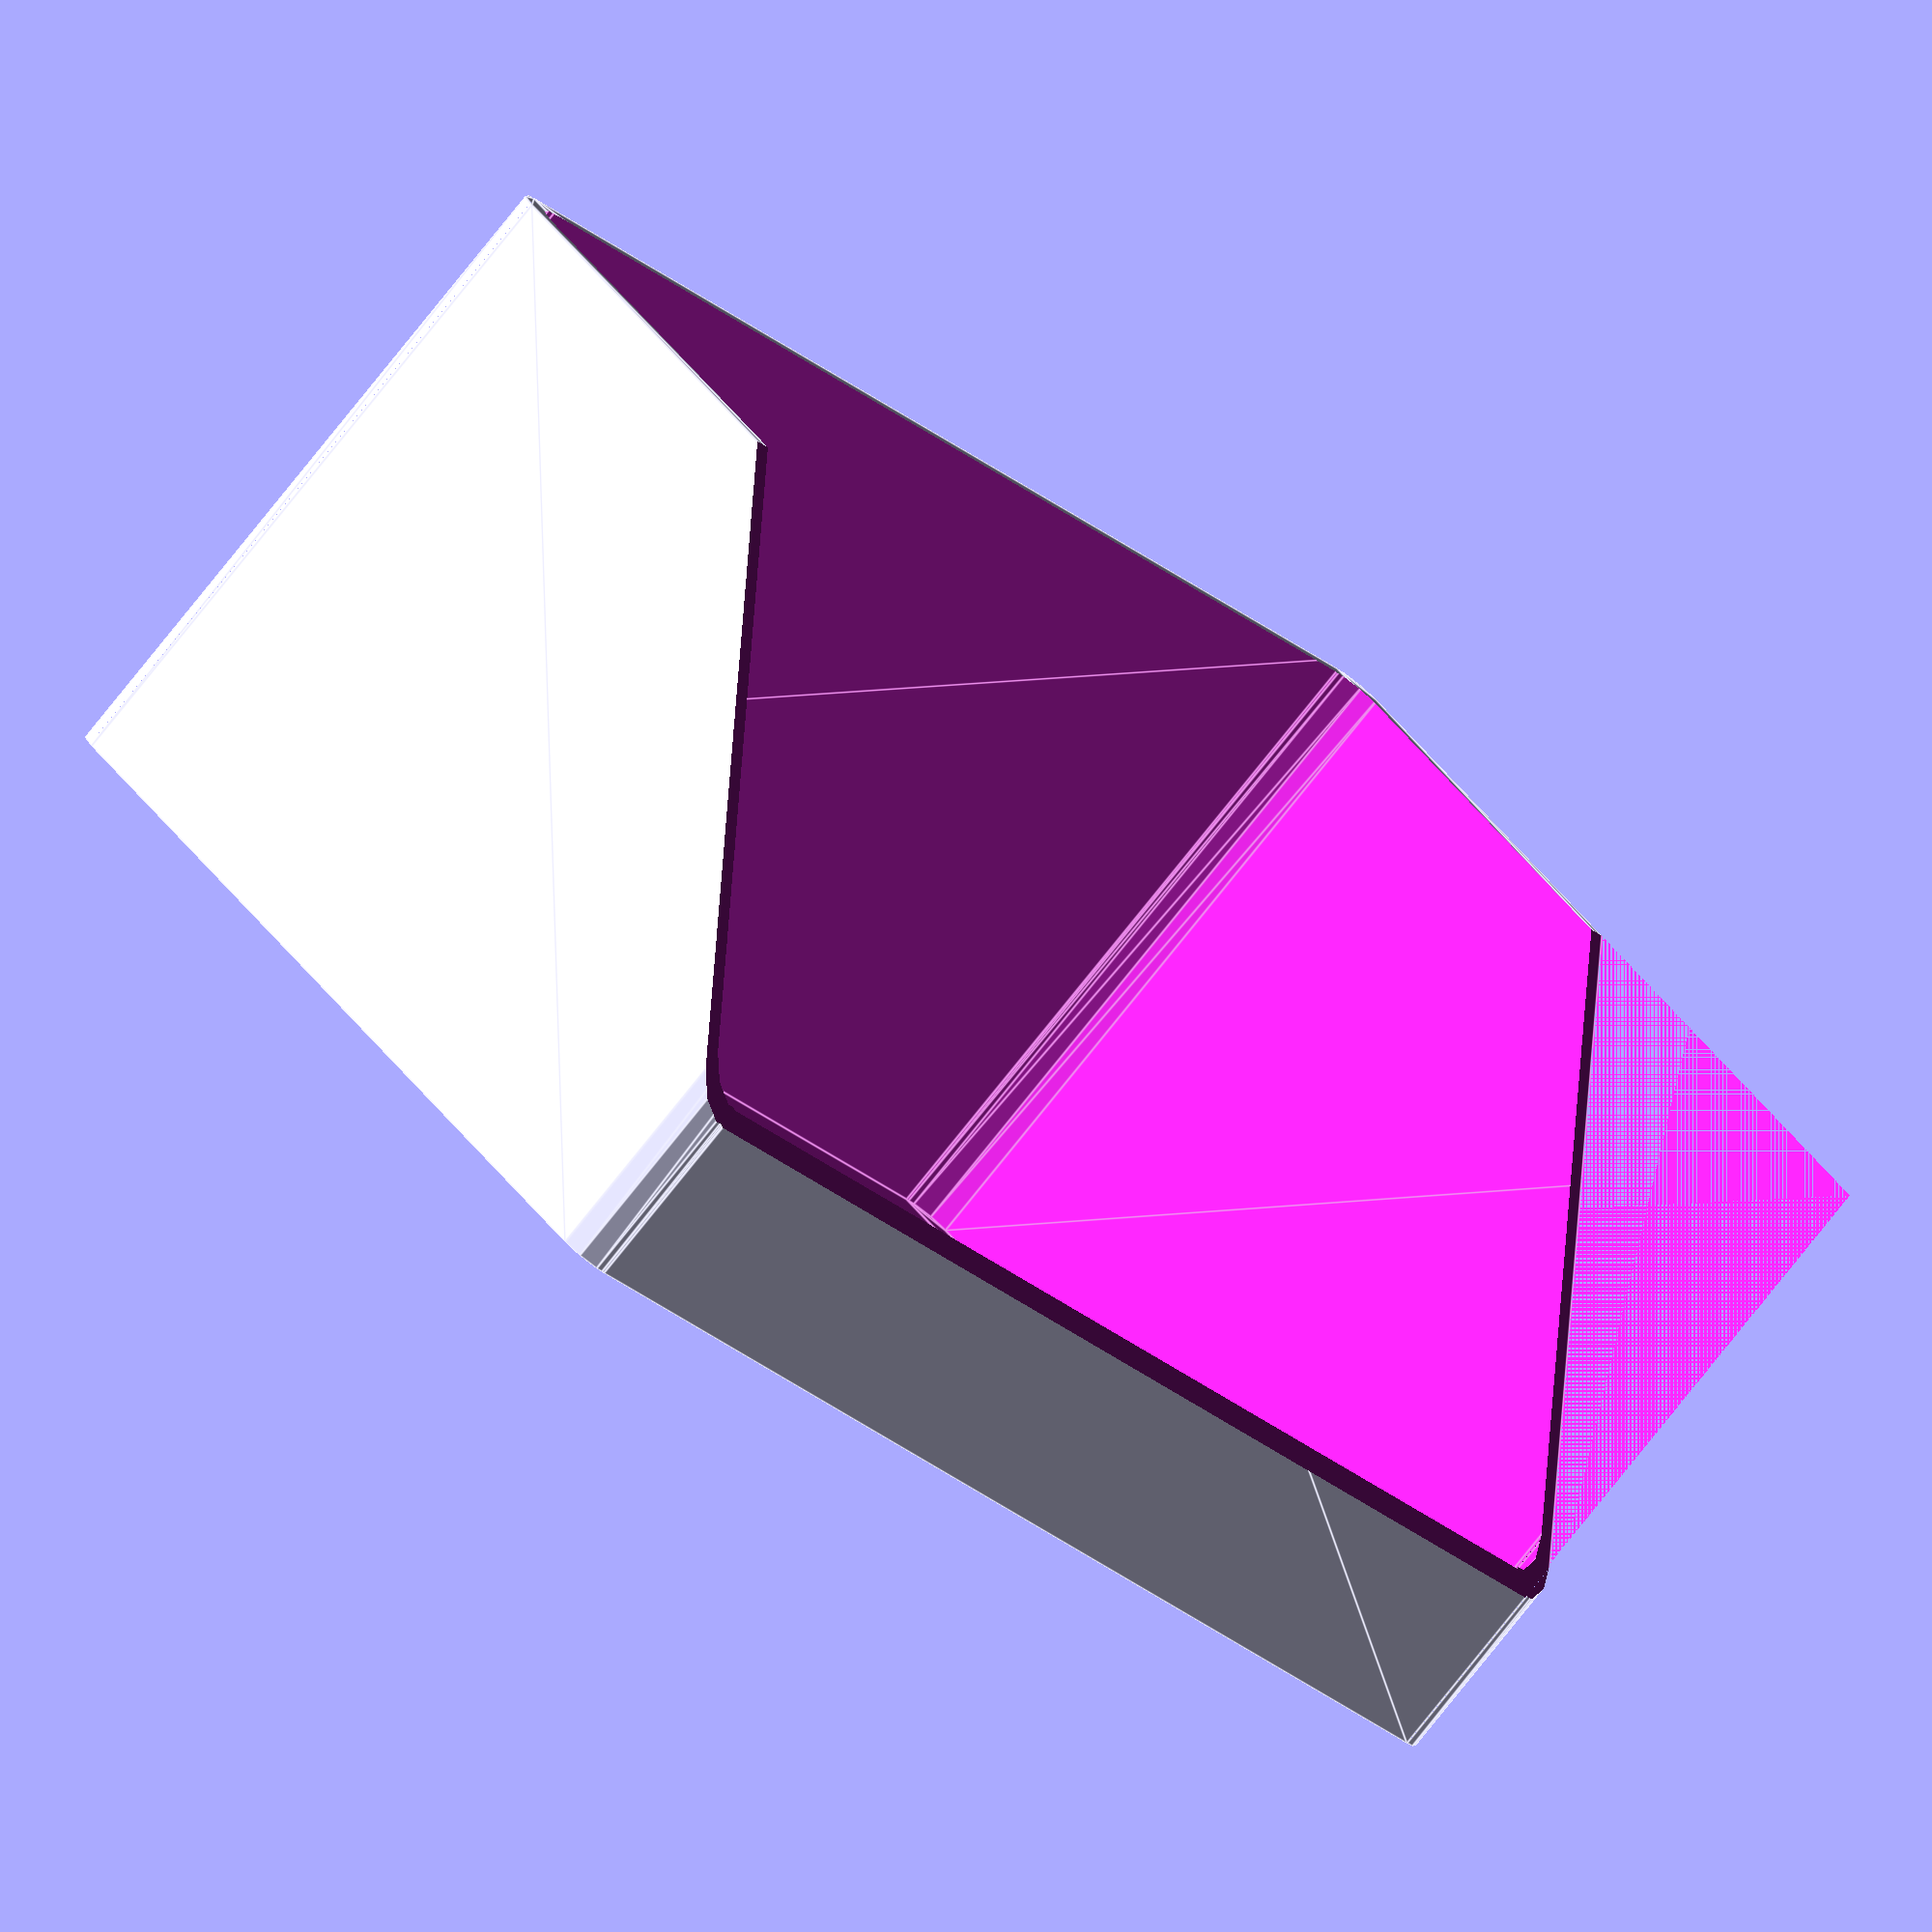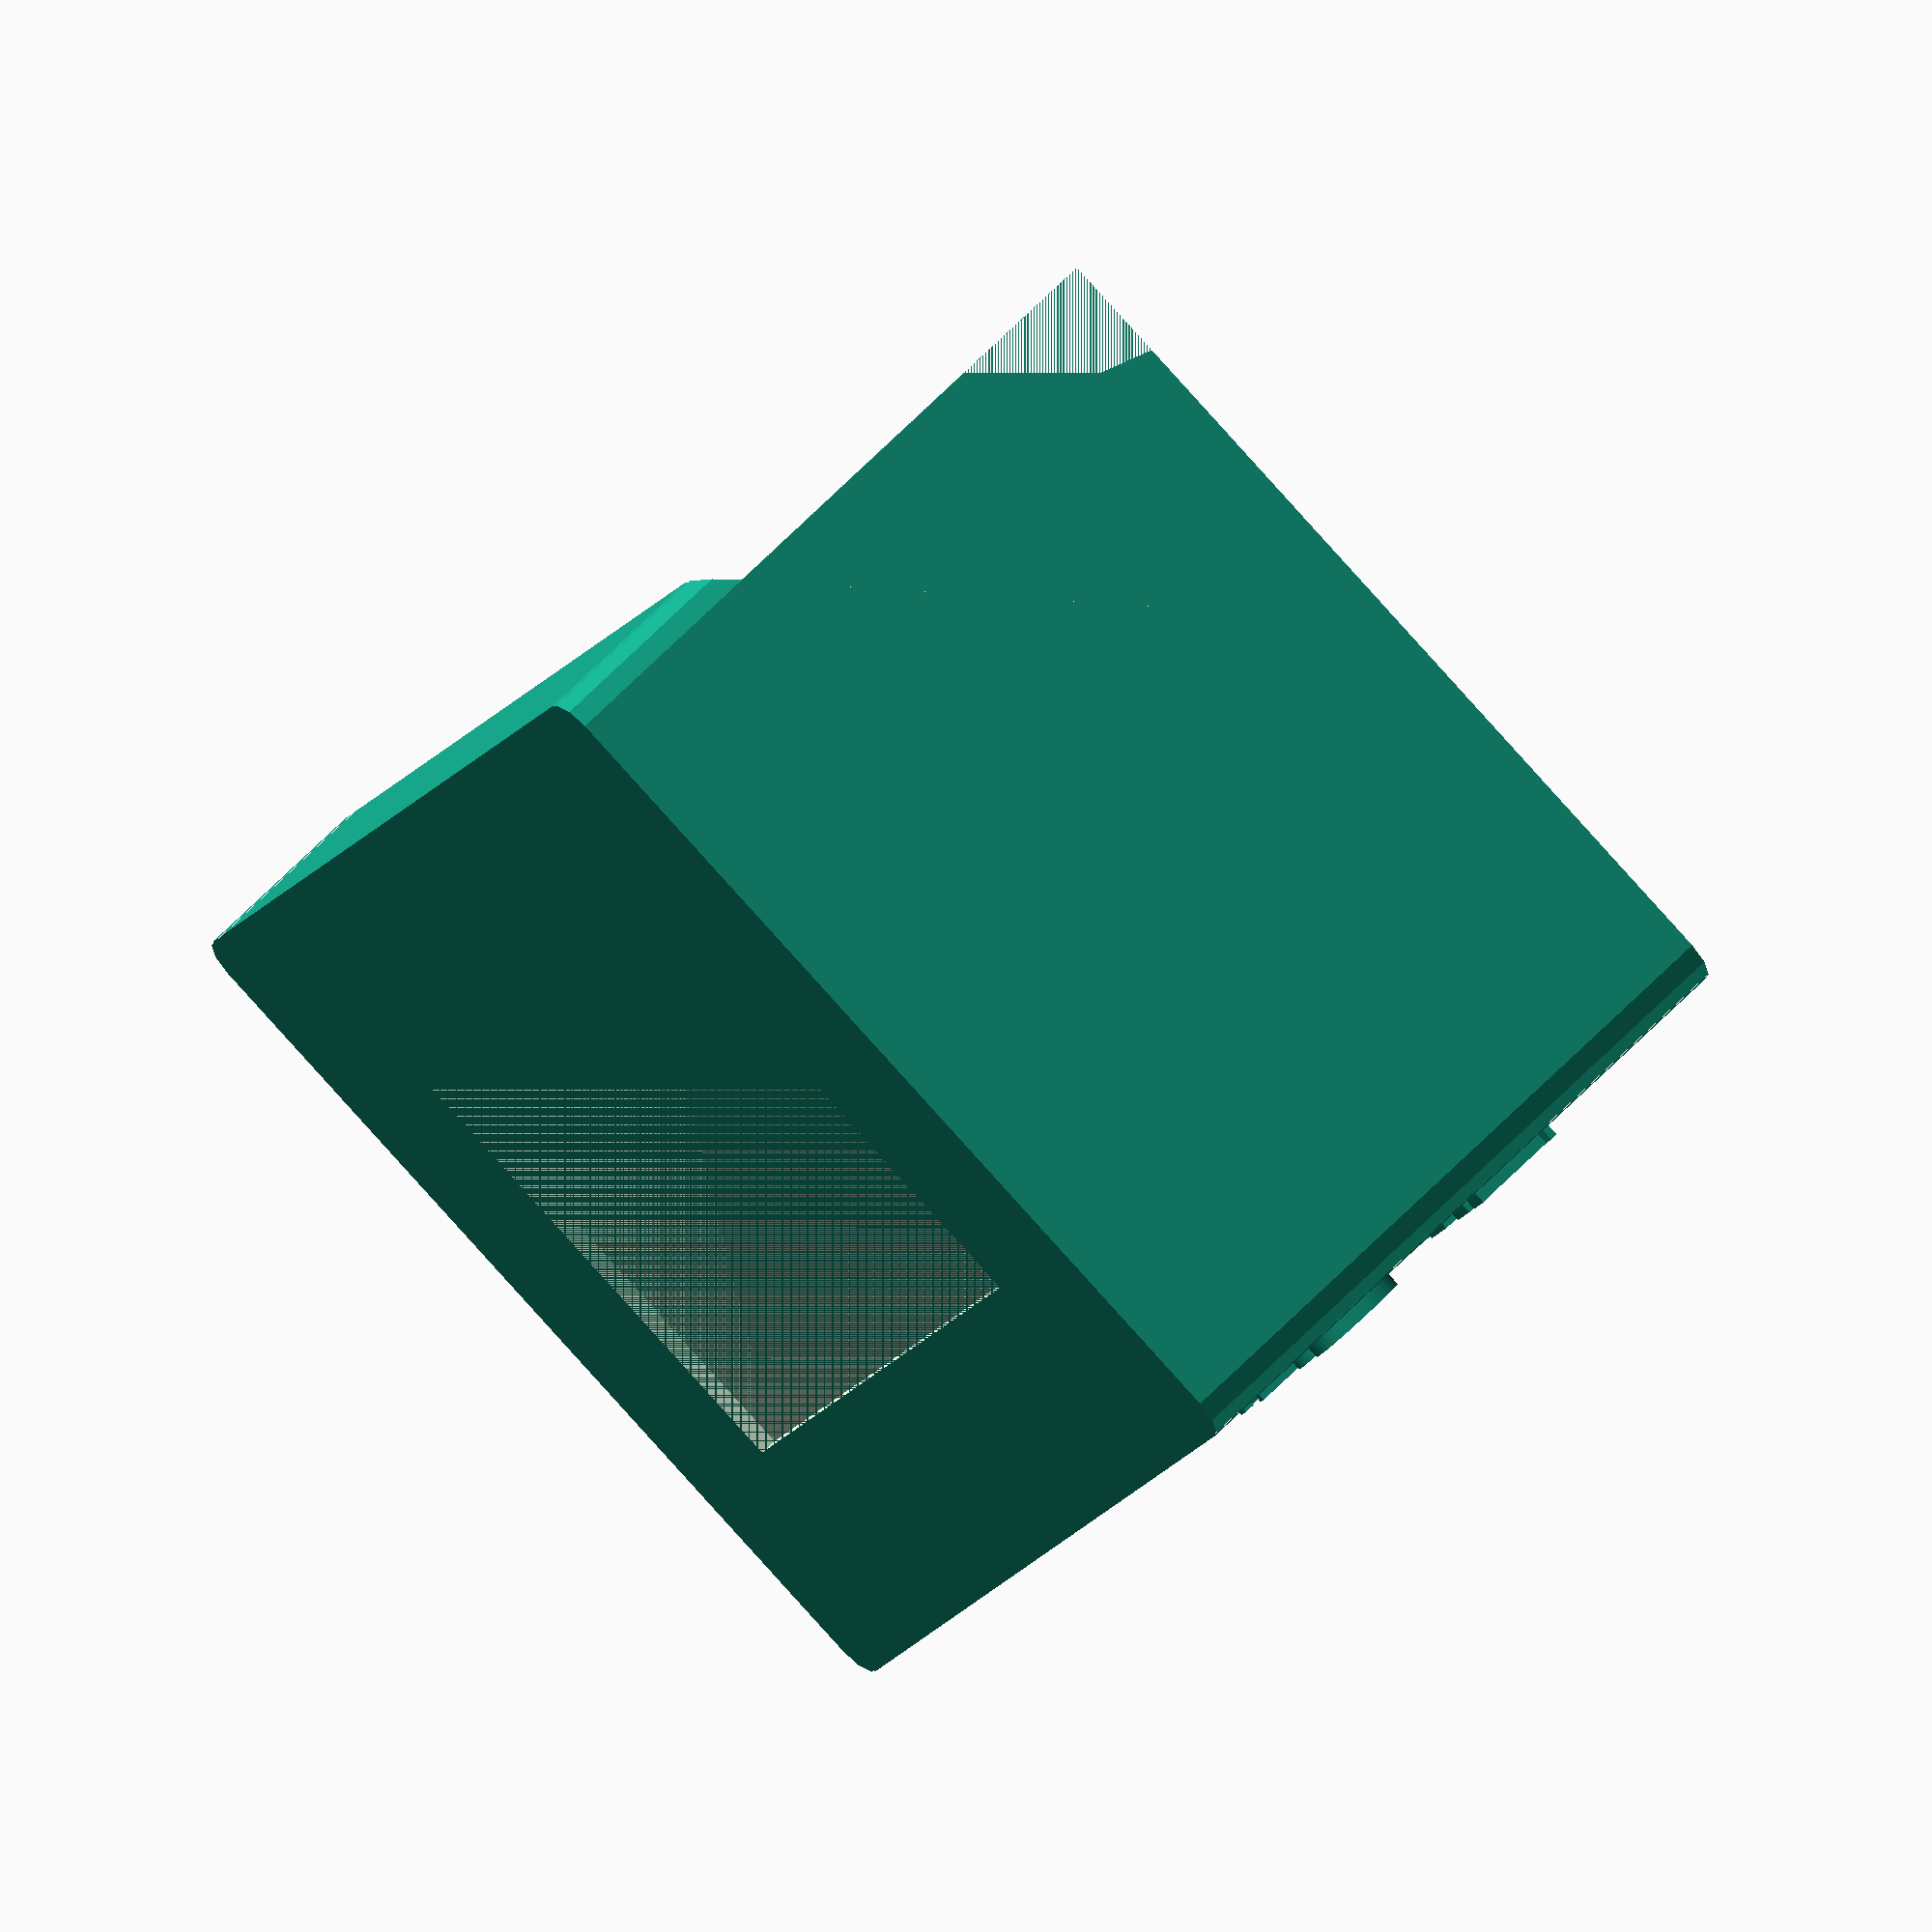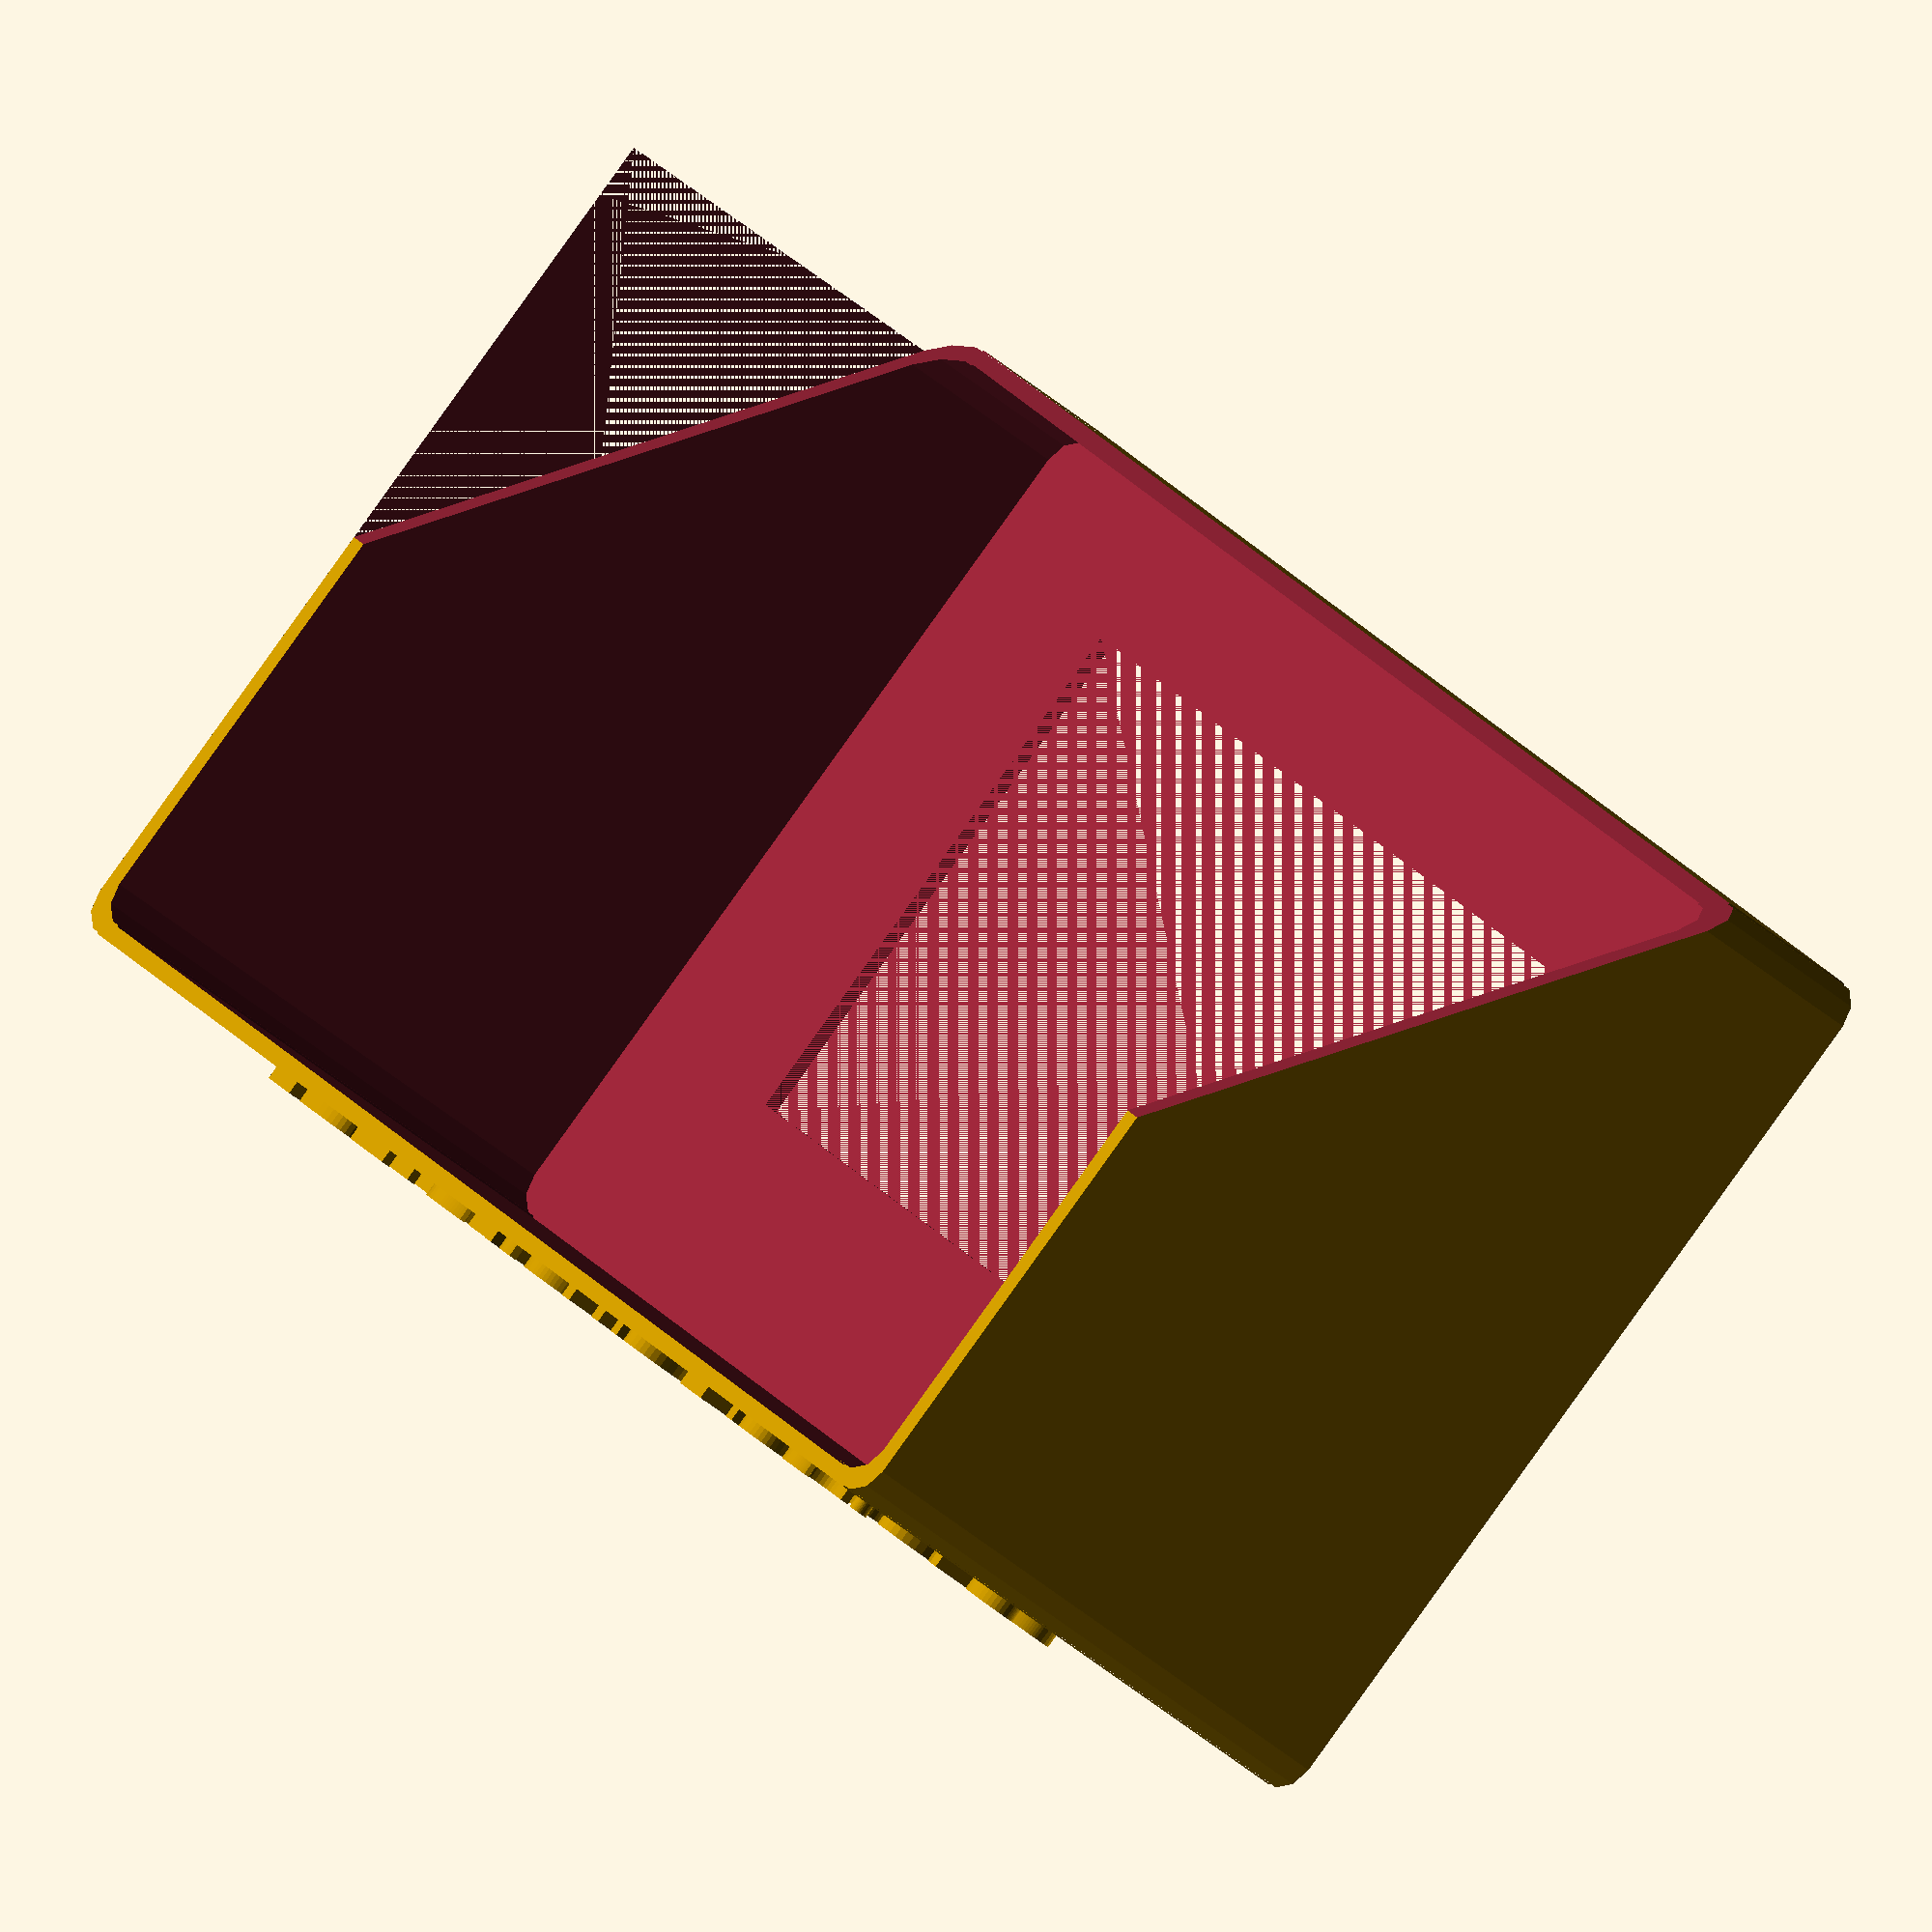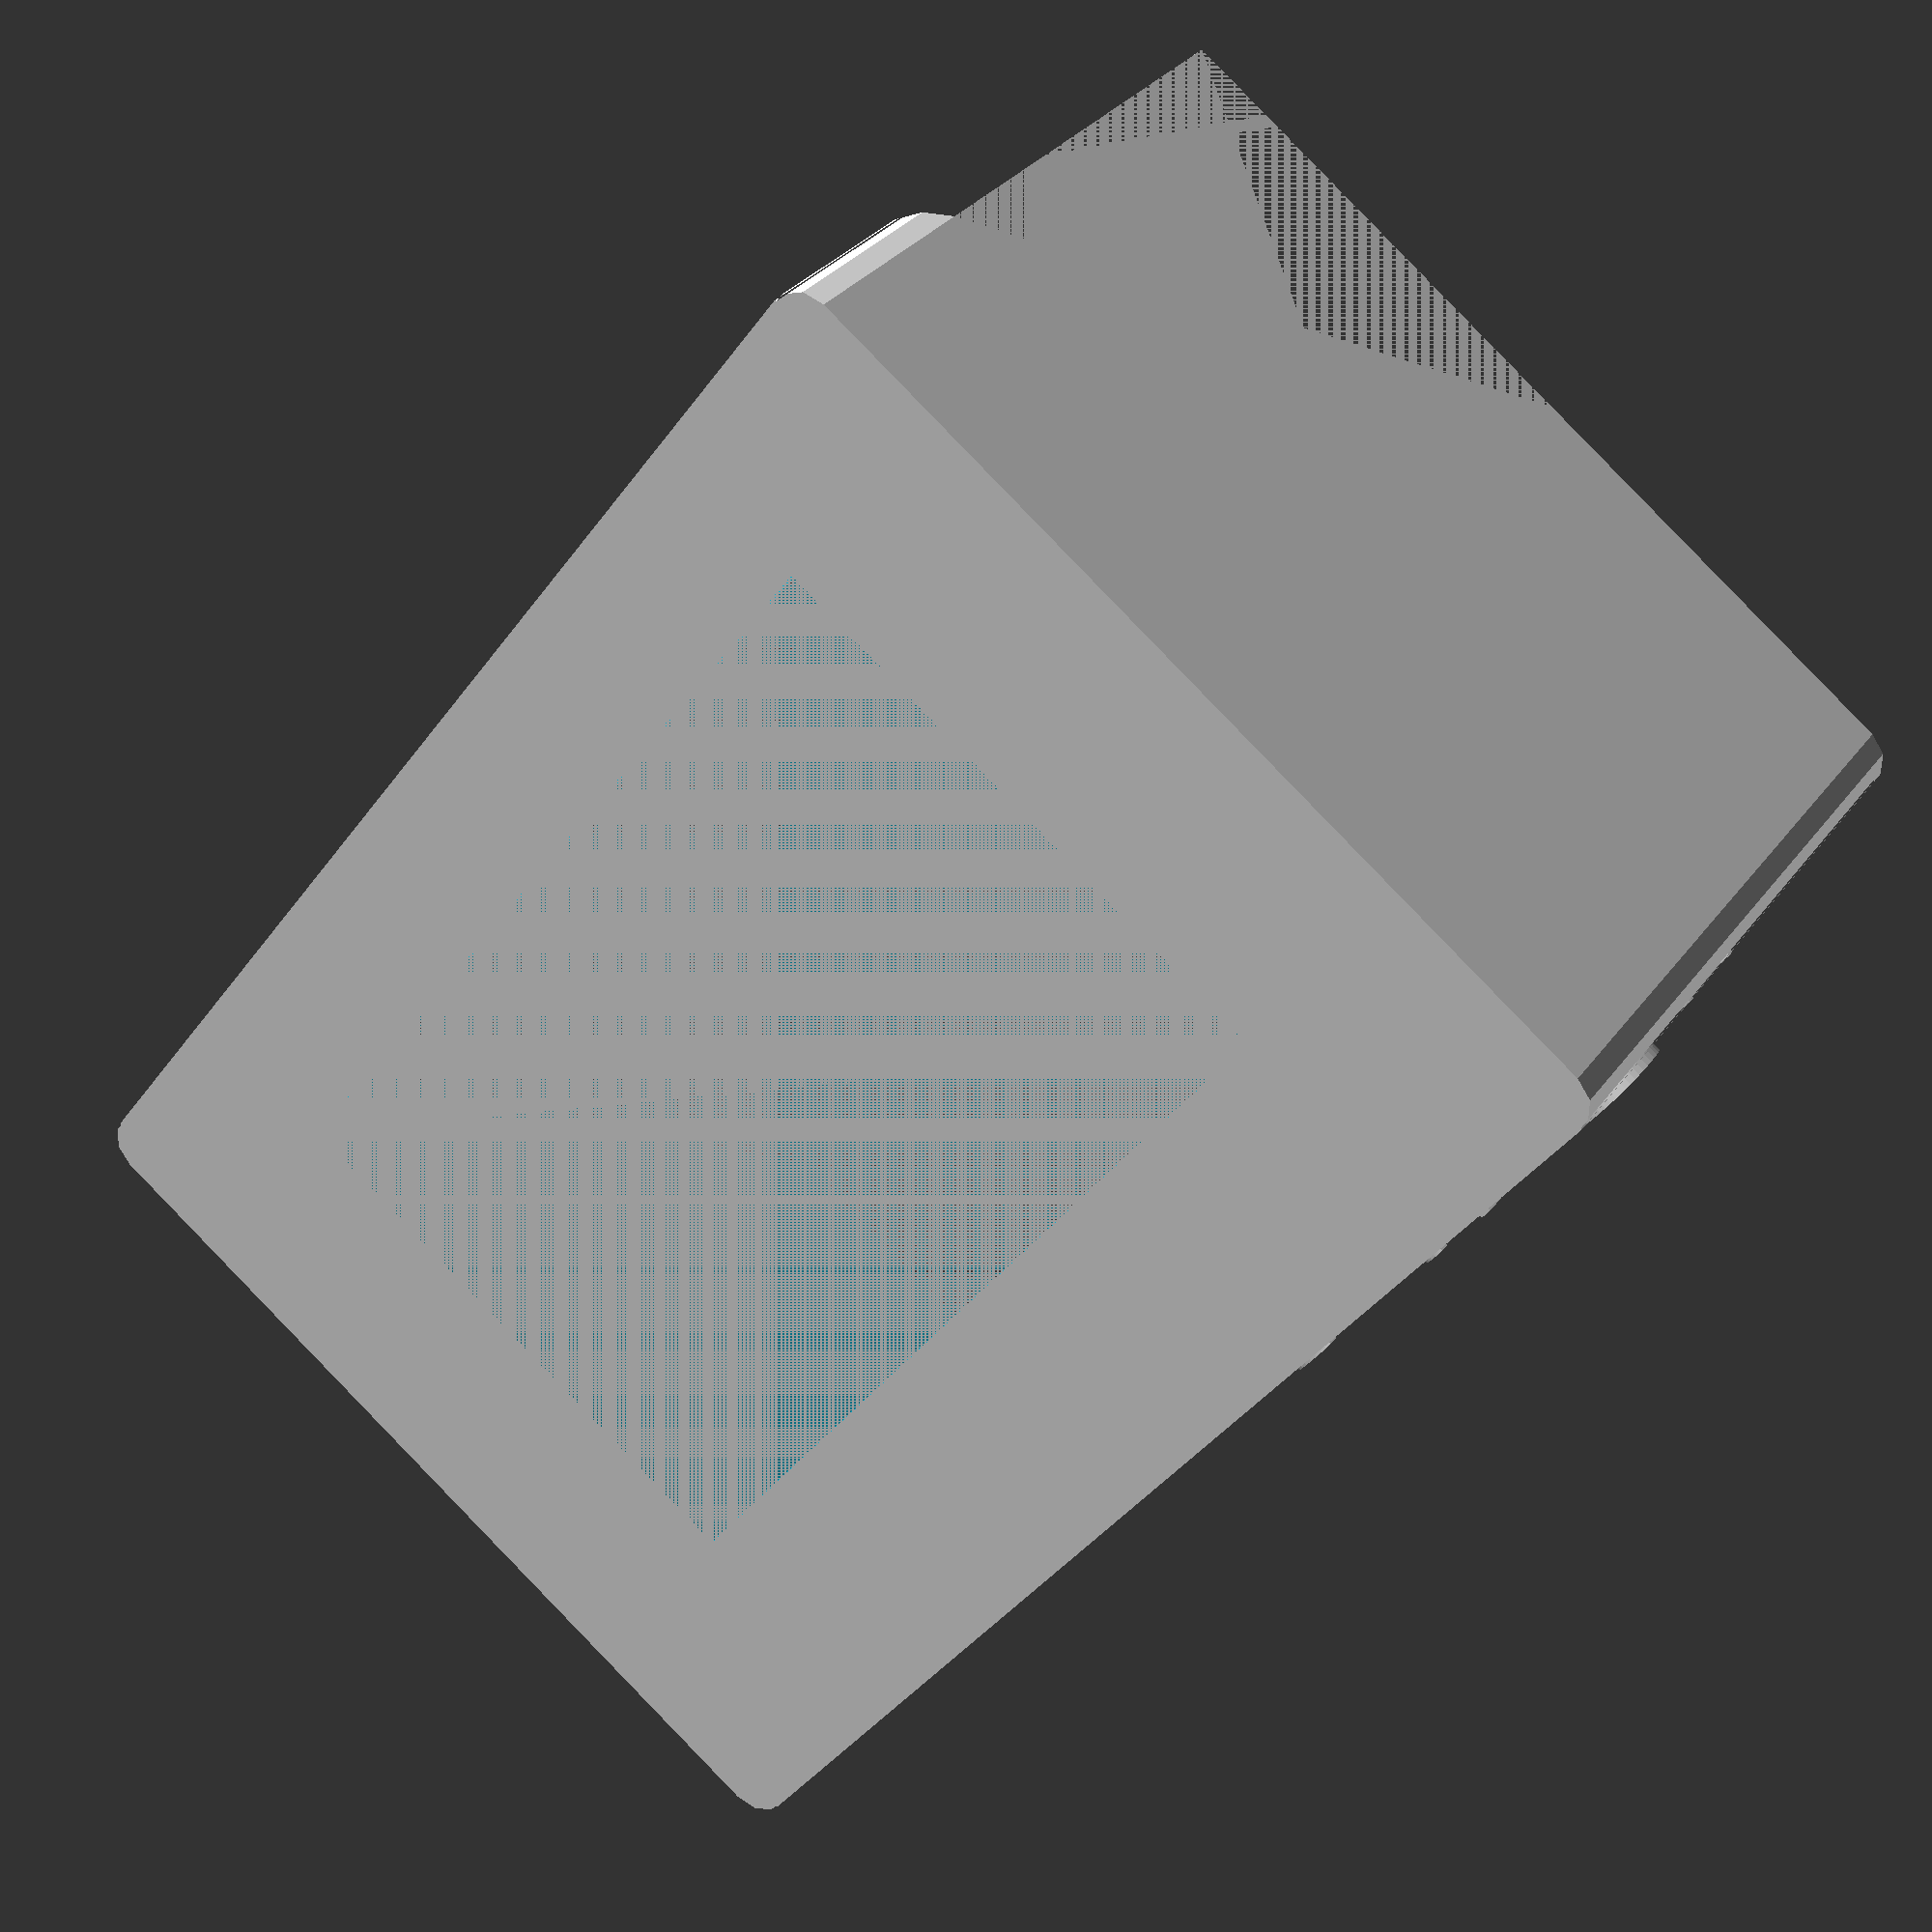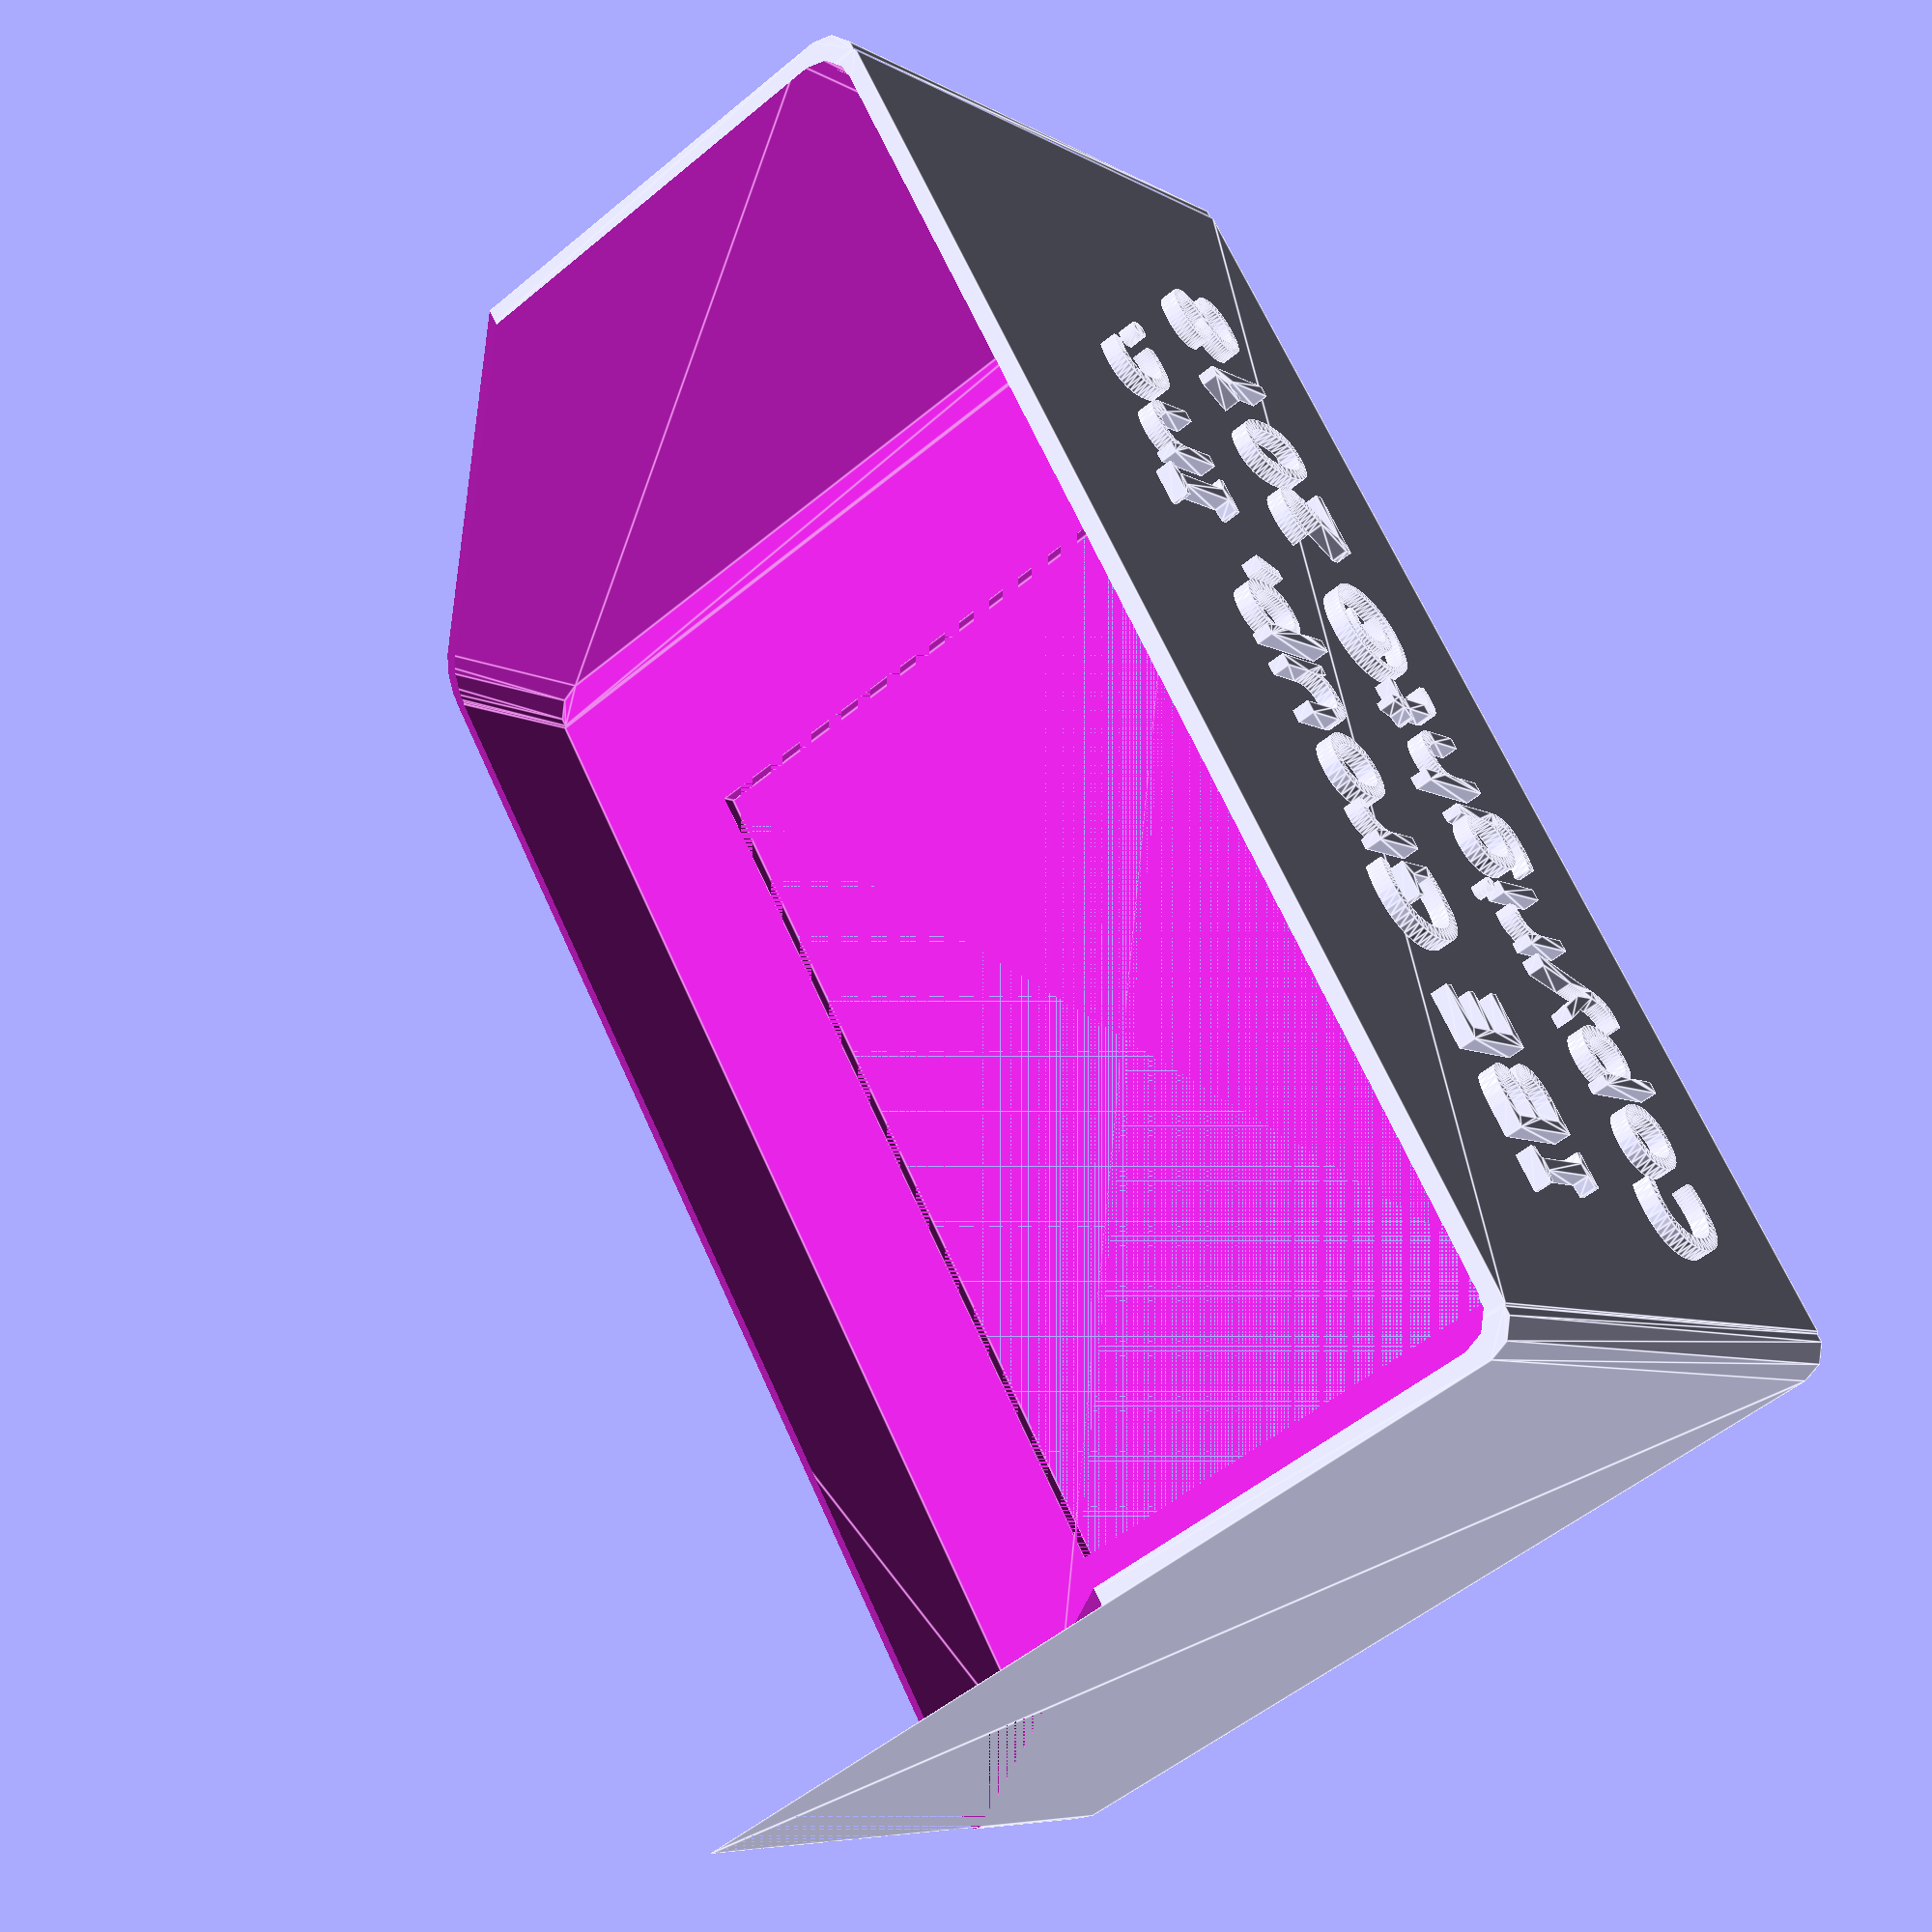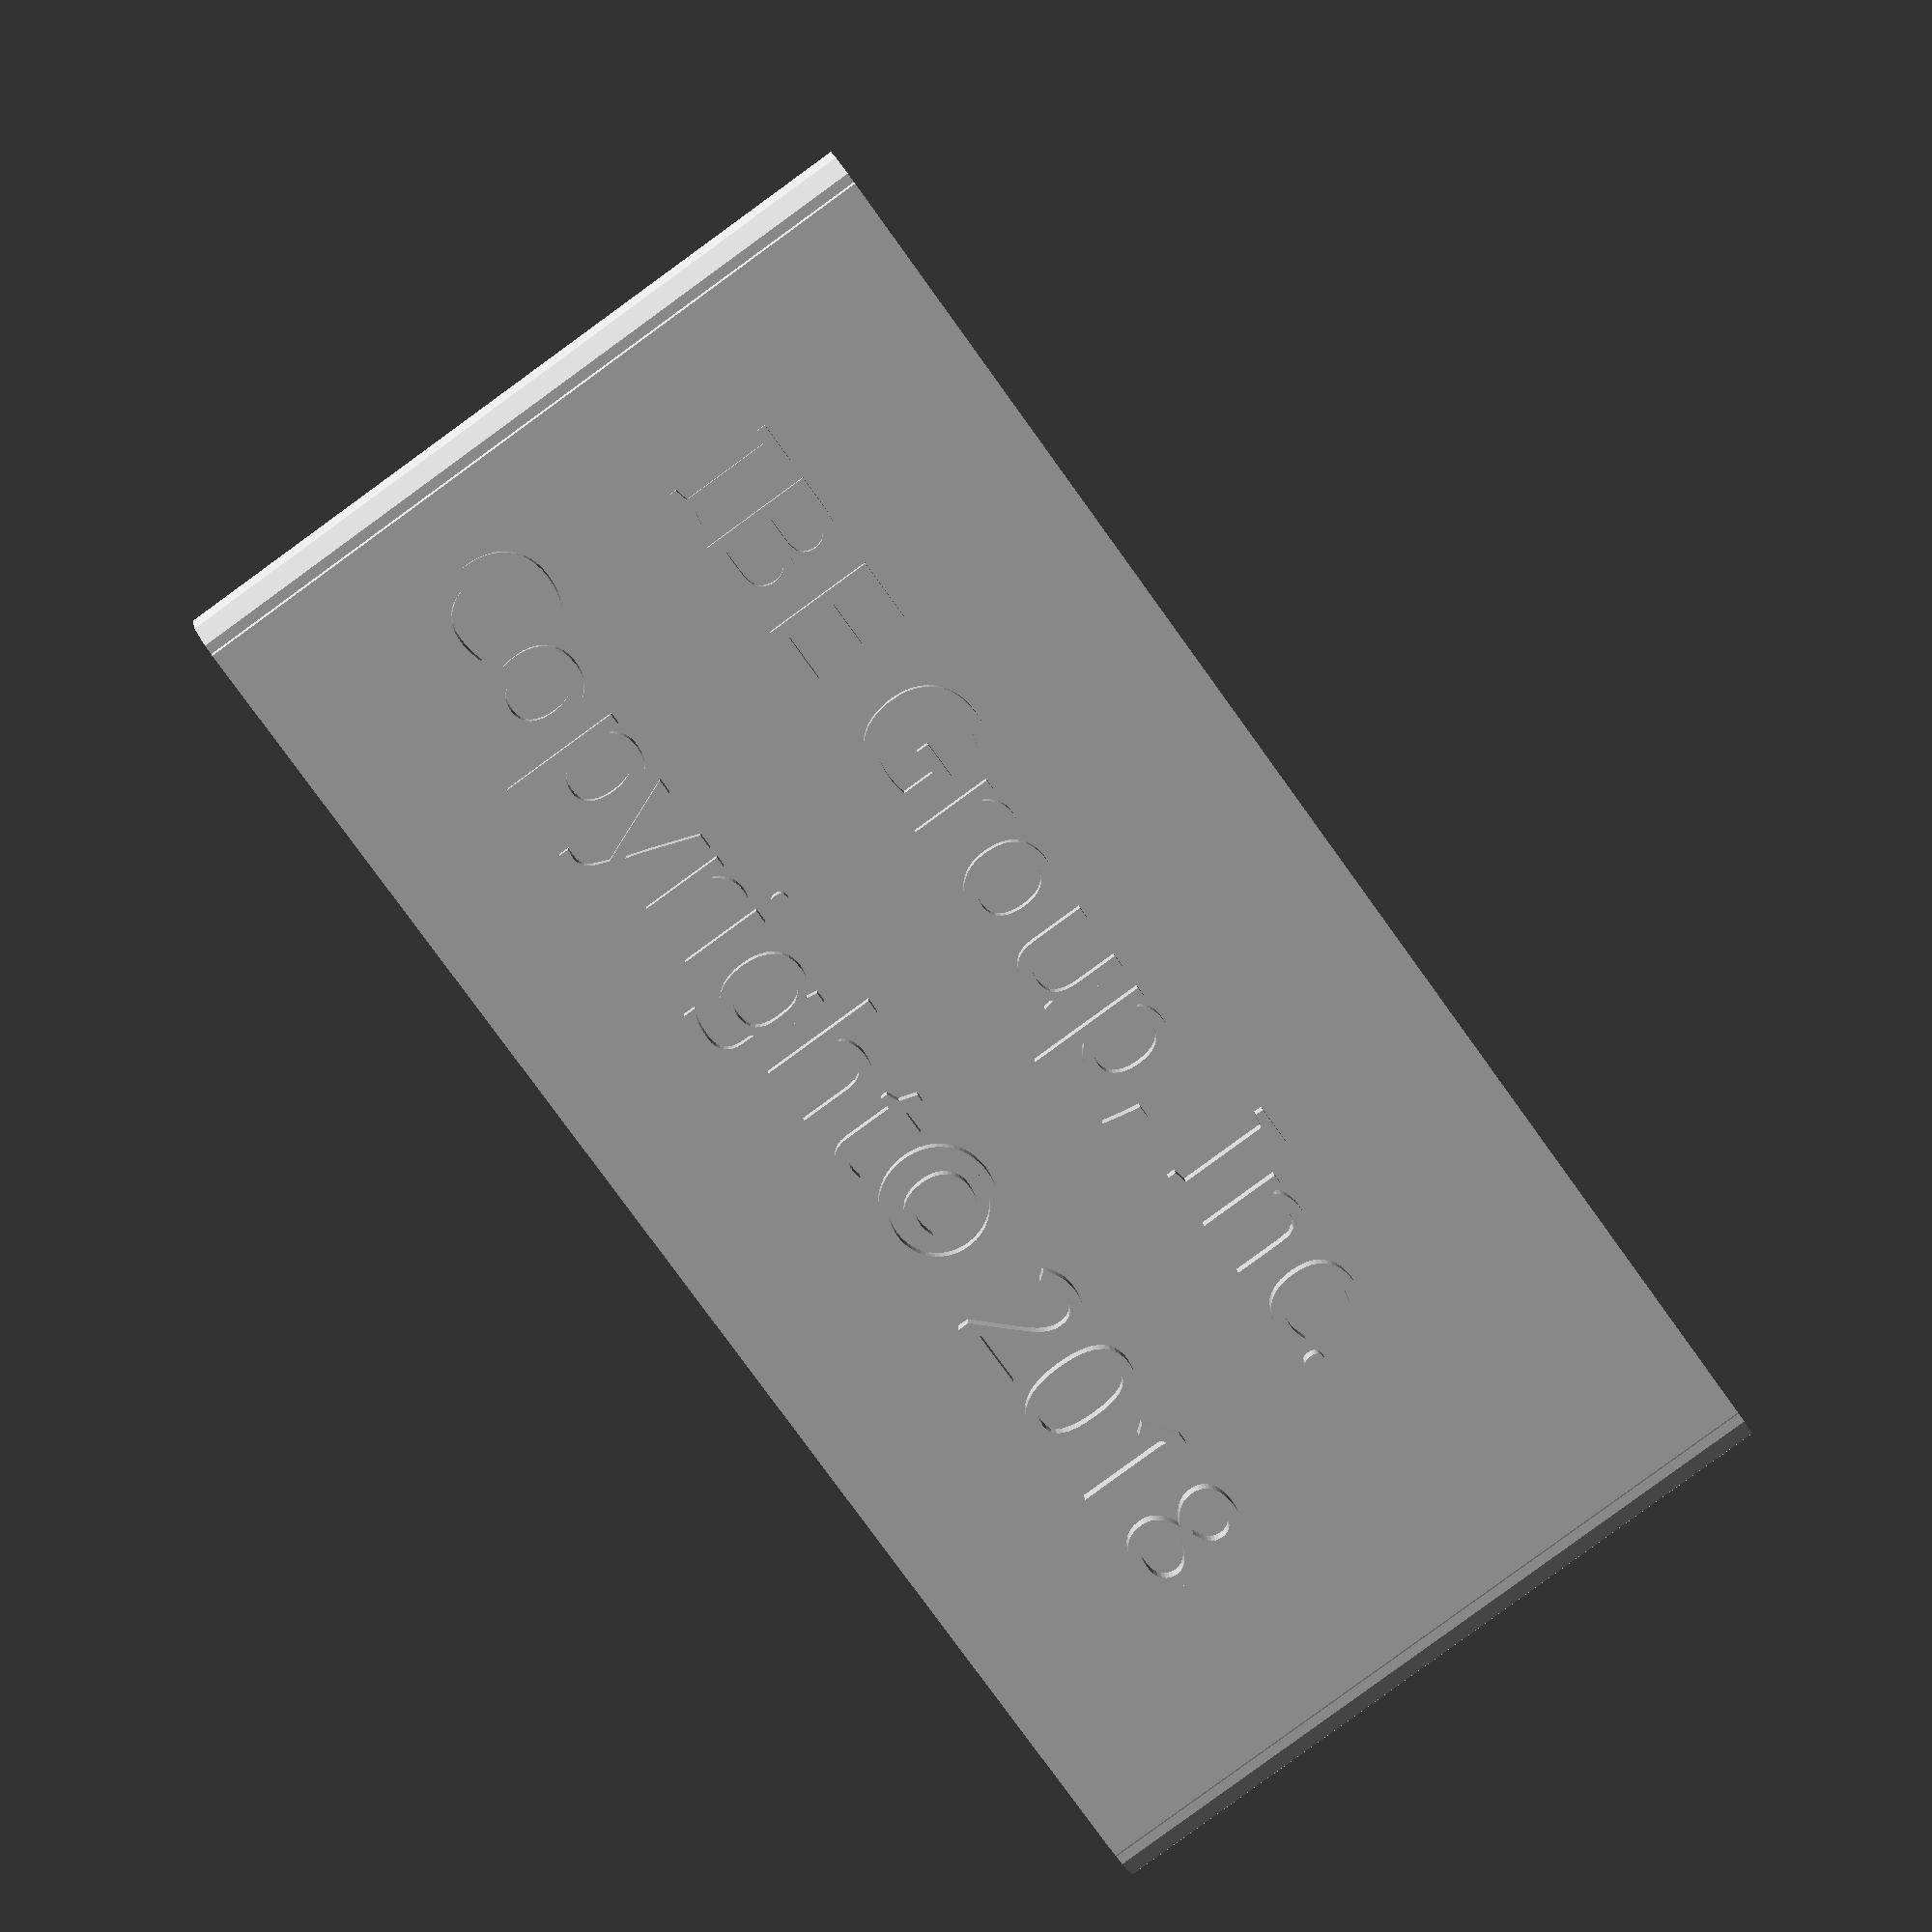
<openscad>

BaseWidth = 123;
BaseDepth = 84;
BaseHeight = 60;
CornerRadius = 3;
WallThickness = 1.5;
LCDScreenWidth=82;
LCDScreenHeight=49;
LCDScreenX=20;
LCDScreenY=21;

module RoundedRectangle($Width=BaseWidth, $Depth=BaseDepth, $Radius=CornerRadius) 
{
    polygon(points = [[$Radius, 0], [$Width-$Radius, 0],[$Width, $Radius], [$Width, $Depth-$Radius], [$Width-$Radius, $Depth], [$Radius, $Depth], [0, $Depth-$Radius], [0, $Radius]], paths=[[0,1,2,3,4,5,6,7]]);
        
    translate([$Radius,$Radius,0]){
        circle(r=$Radius);
    }        
    translate([$Width-$Radius,$Radius,0]){
        circle(r=$Radius);
    }
    
    translate([$Width-$Radius,$Depth-$Radius,0]){ 
        circle(r=$Radius);
    }
    
    translate([$Radius,$Depth-$Radius,0]){ 
        circle(r=$Radius);
    }
}


module base3D($Width=BaseWidth, $Depth=BaseDepth, $Height=BaseHeight, $Radius=CornerRadius, $Thickness=WallThickness)
{
    difference()
    {
        linear_extrude(height = $Height, center = false, convexity = 0, twist = 0)
        RoundedRectangle($Width, $Depth, $Radius);
        translate([$Thickness, $Thickness, $Thickness]) {
        linear_extrude(height = $Height, center = false, convexity = 0, twist = 0)
        RoundedRectangle($Width-$Thickness*2, $Depth-$Thickness*2, $Radius);
        }
    }
}


difference() {
    base3D(BaseWidth, BaseDepth, BaseHeight, CornerRadius, WallThickness);
    translate([LCDScreenX, LCDScreenY, 0]) {
        cube(size=[LCDScreenWidth, LCDScreenHeight, WallThickness], center=false);
    }
    translate([126, 12, 15]) {
        rotate([0, -90, 0]){
            cube(size=[5, 5, WallThickness], center=false);
        }
    }


//    translate([LEDX, LEDY, 0]){
//        cylinder(h=WallThickness, r1=LEDRadius, r2=LEDRadius, center=false);
//    }
    translate([0, 200+28, 125+30]){
        rotate([135, 0, 0]){
            cube(size=[200, 200, 200], center=false);
        }
    }
}


translate([13, 0, 35]){
 rotate([90, 0, 0]){
    linear_extrude(height = WallThickness){
        text("IBE Group, Inc.", size=9, font="Arial Black");
    }
 }
}

translate([8, 0, 15]){
 rotate([90, 0, 0]){
    linear_extrude(height = WallThickness){
        text("Copyright© 2018", size=9, font="Arial Black");
    }
 }
}


/*
difference() {
    translate([0, 0, 33]){
        rotate([45, 0, 0]){
            cube(size=[BaseWidth, BaseDepth/1.42, 200], center=false);
        }
    }

    translate([0, -2, 35]){
        rotate([45, 0, 0]){
            cube(size=[BaseWidth+2, BaseDepth/1.42+2, 200+2], center=false);
        }
    }
}
*/

</openscad>
<views>
elev=259.7 azim=318.5 roll=218.7 proj=o view=edges
elev=114.6 azim=249.8 roll=315.7 proj=o view=wireframe
elev=32.1 azim=47.1 roll=37.2 proj=o view=solid
elev=329.0 azim=53.1 roll=209.5 proj=p view=solid
elev=186.6 azim=61.2 roll=148.3 proj=p view=edges
elev=85.3 azim=355.9 roll=306.0 proj=p view=solid
</views>
